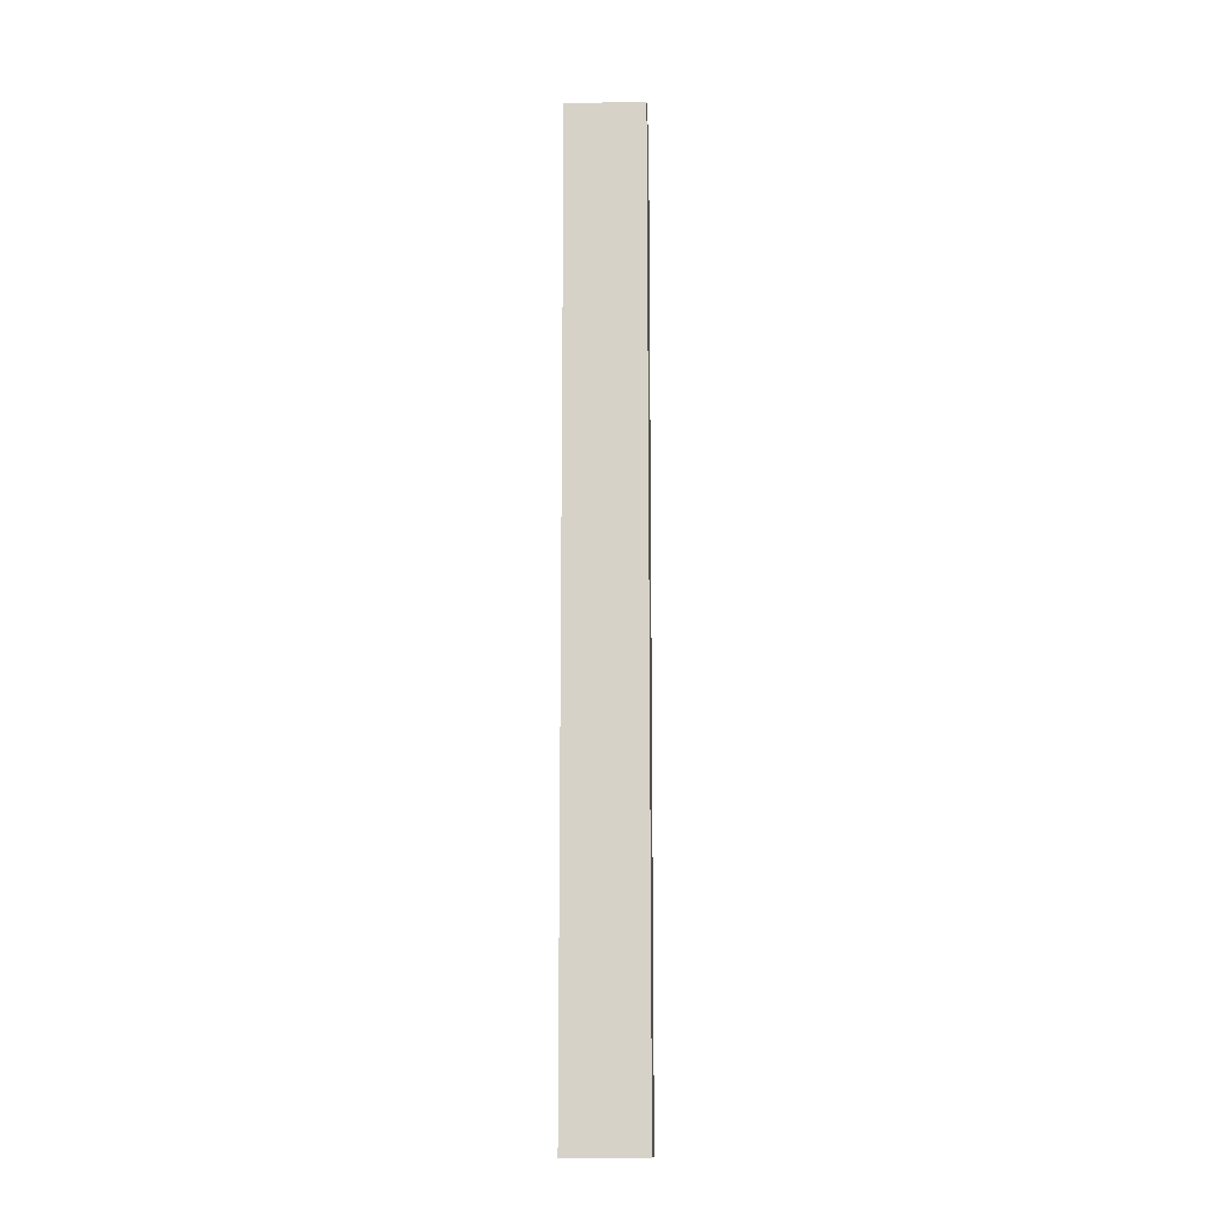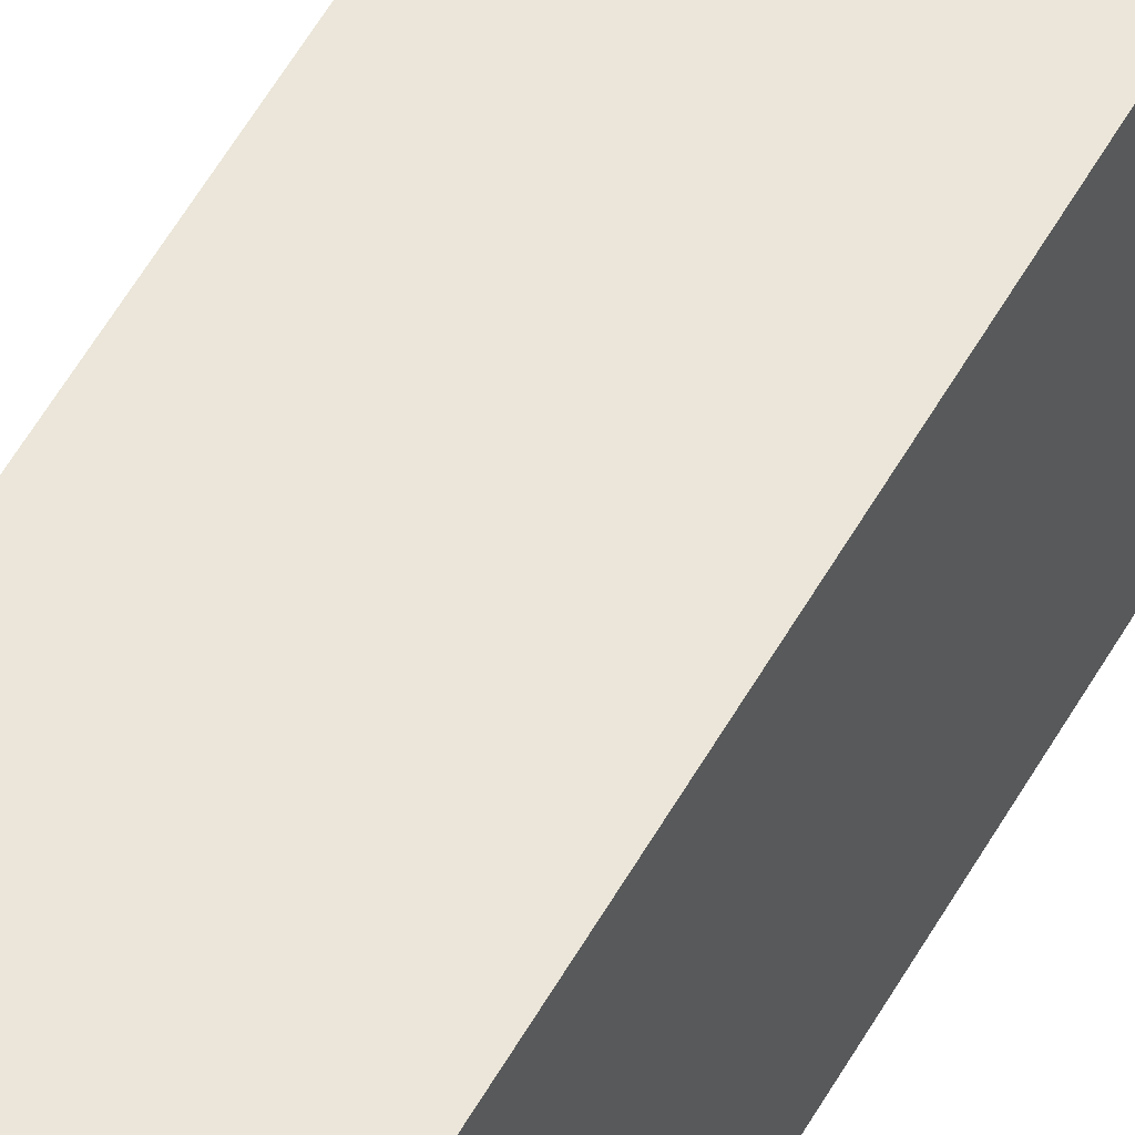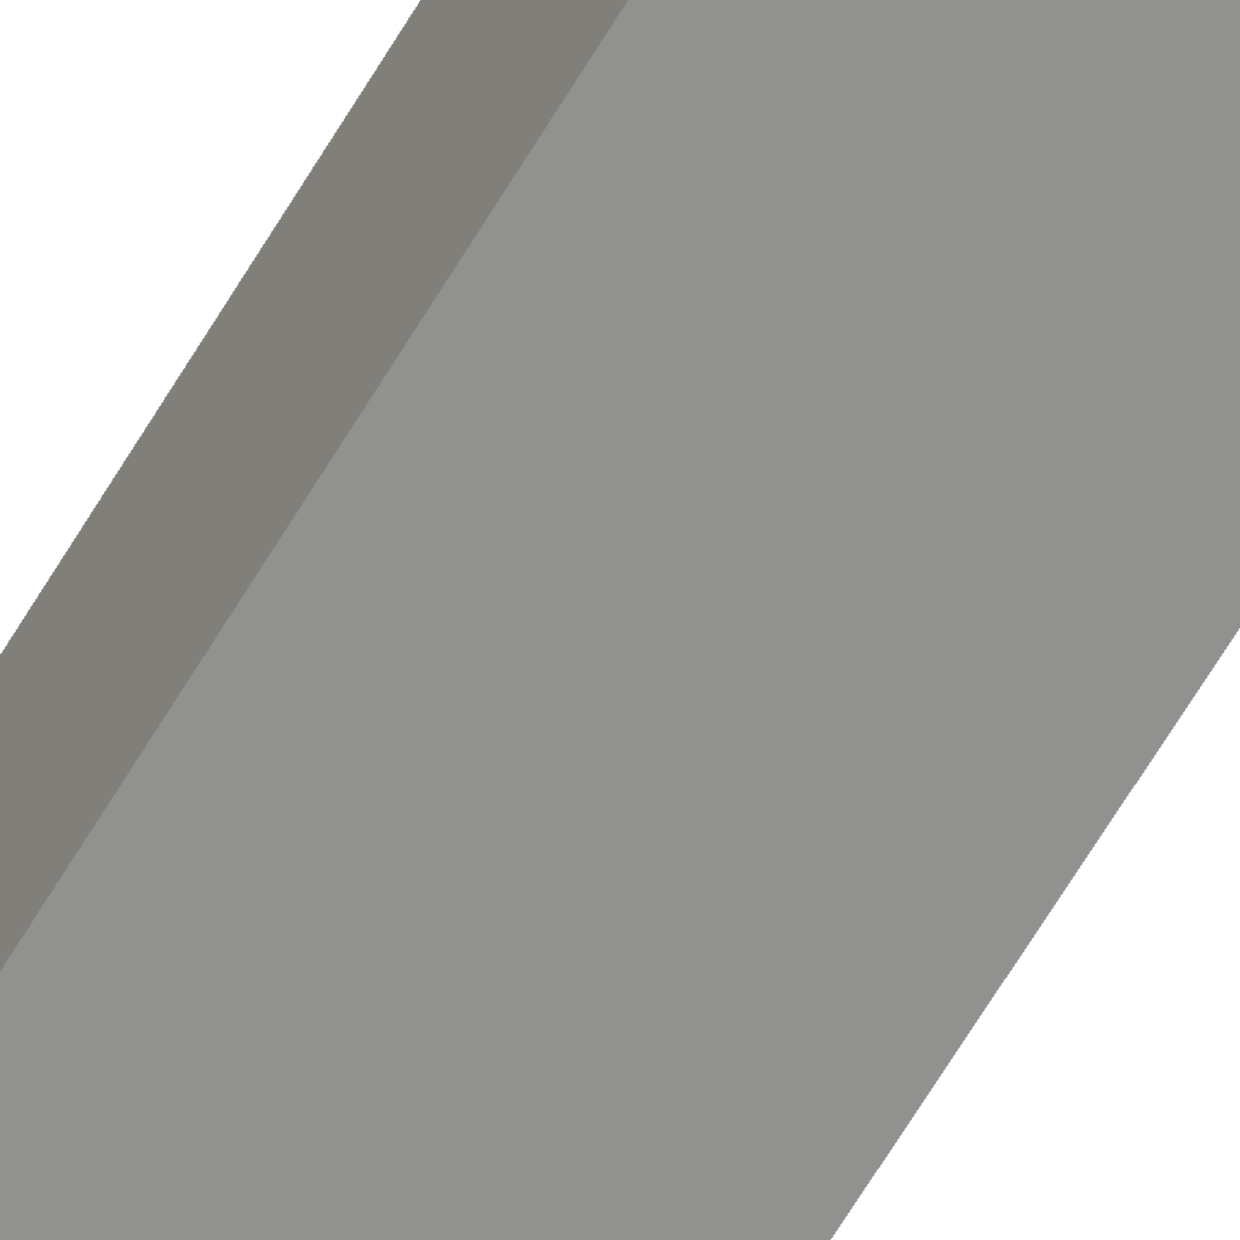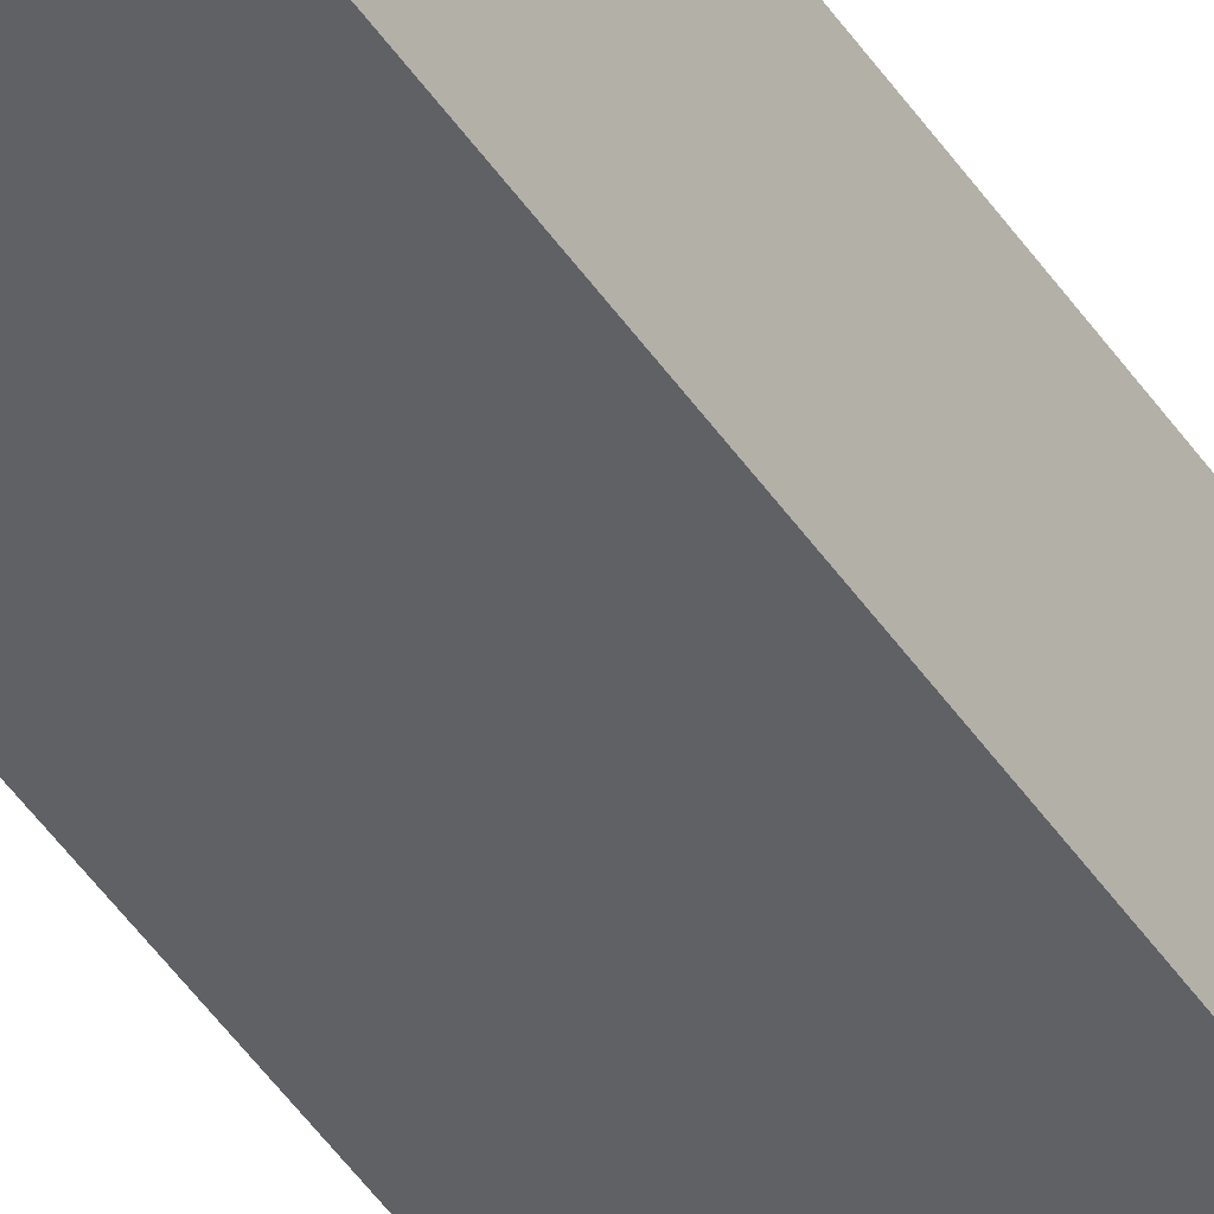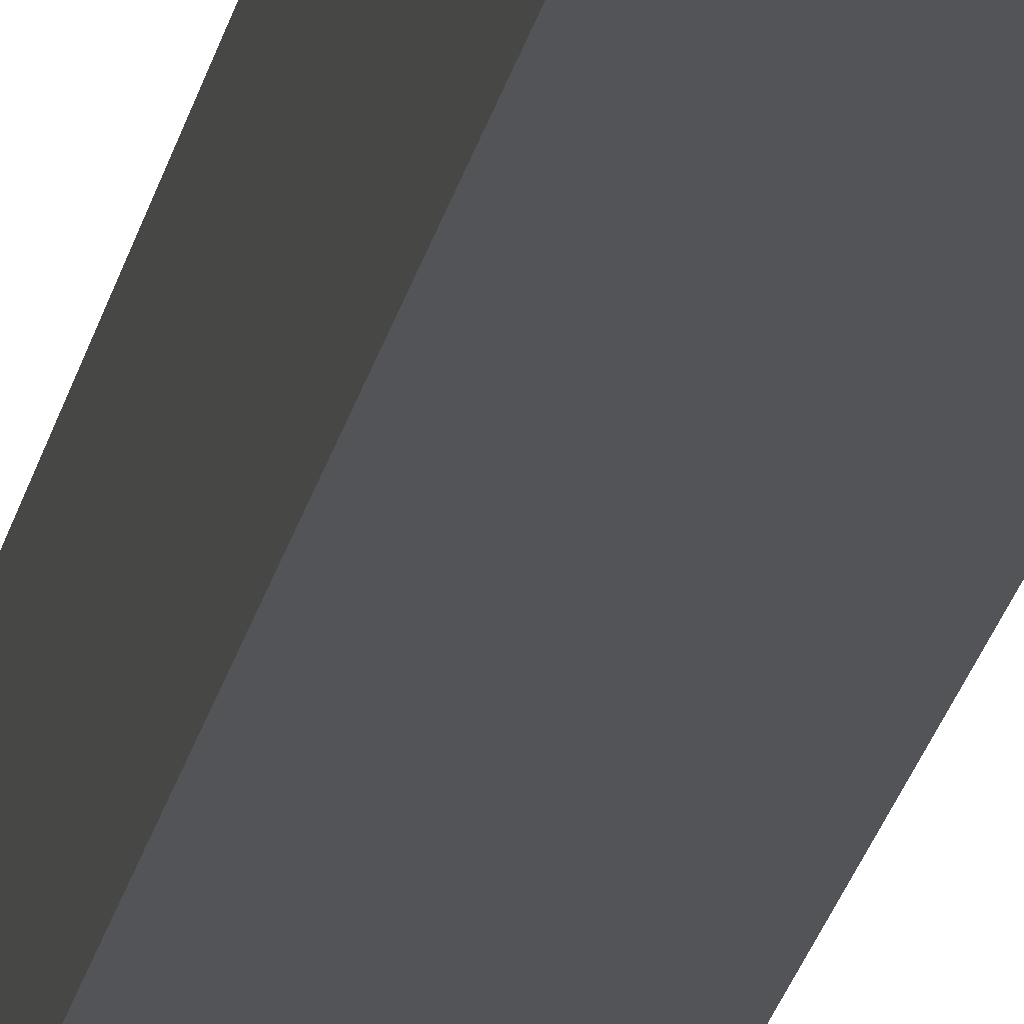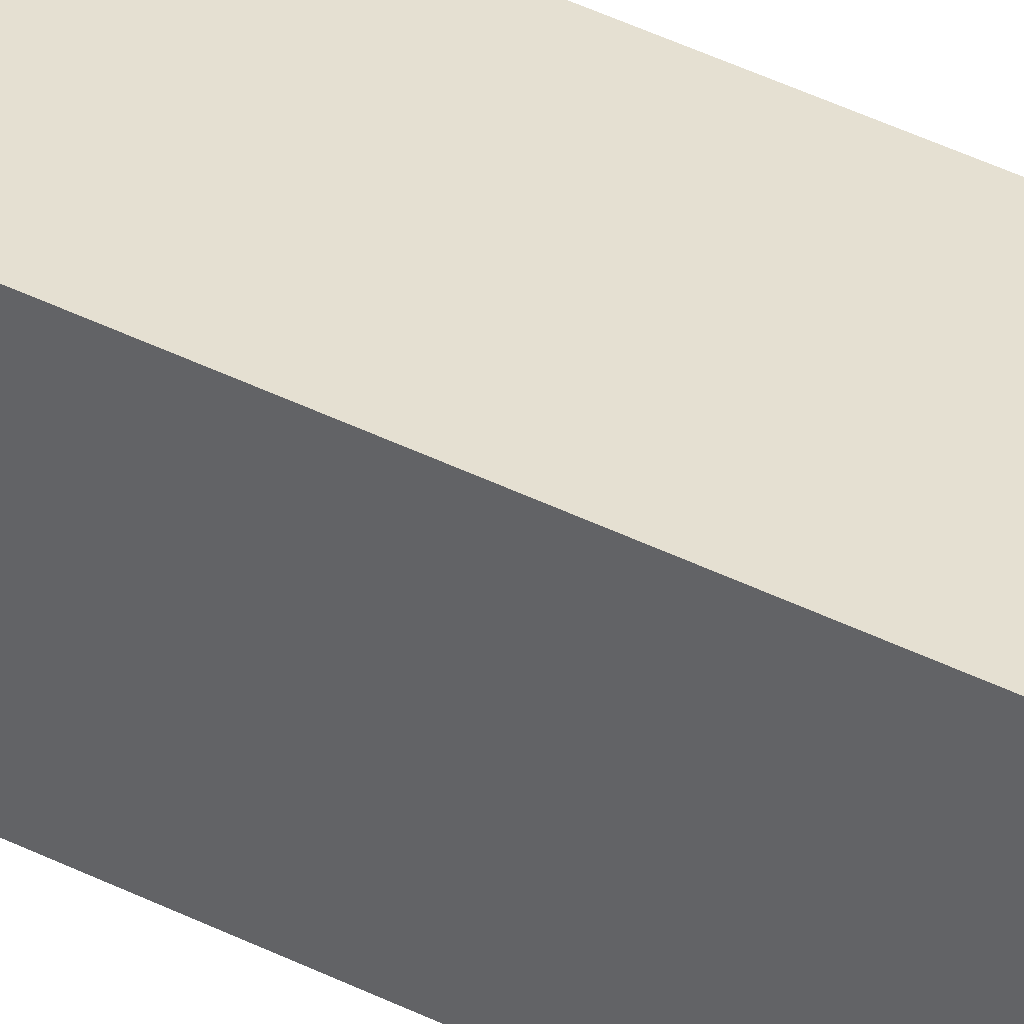
<metadata>
{"format":"obj","ext":"obj","renderer":"f3d","projection":"perspective","resolution":1024,"background":"white","views":[{"elev":-14.2,"azim":2.6,"up":"+Y"},{"elev":46.7,"azim":26.0,"up":"+Z"},{"elev":-66.0,"azim":-30.9,"up":"+Z"},{"elev":-47.5,"azim":32.4,"up":"+Z"},{"elev":-23.3,"azim":-11.2,"up":"+Z"},{"elev":37.6,"azim":123.5,"up":"+Z"}]}
</metadata>
<code>
v 0 93 0
v 0 7 0
v 0 7 7
v 0 93 7
v 7 93 0
v 0 93 0
v 0 93 7
v 7 93 7
v 7 7 0
v 7 93 0
v 7 93 7
v 7 7 7
v 0 7 0
v 7 7 0
v 7 7 7
v 0 7 7
v 0 7 7
v 7 7 7
v 7 93 7
v 0 93 7
v 7 7 0
v 0 7 0
v 0 93 0
v 7 93 0
g 9fd49b58-e364-11ea-b05d-54bf646e7e1f
f 1 2 4
f 4 2 3
g 9fd51090-e364-11ea-adae-54bf646e7e1f
f 5 6 8
f 8 6 7
g 9fd55eae-e364-11ea-ae6a-54bf646e7e1f
f 9 10 12
f 12 10 11
g 9fd5d3e4-e364-11ea-ba97-54bf646e7e1f
f 13 14 16
f 16 14 15
g 9fd6220a-e364-11ea-a38d-54bf646e7e1f
f 17 18 20
f 20 18 19
g 9fd6973e-e364-11ea-ad0e-54bf646e7e1f
f 21 22 24
f 24 22 23

</code>
